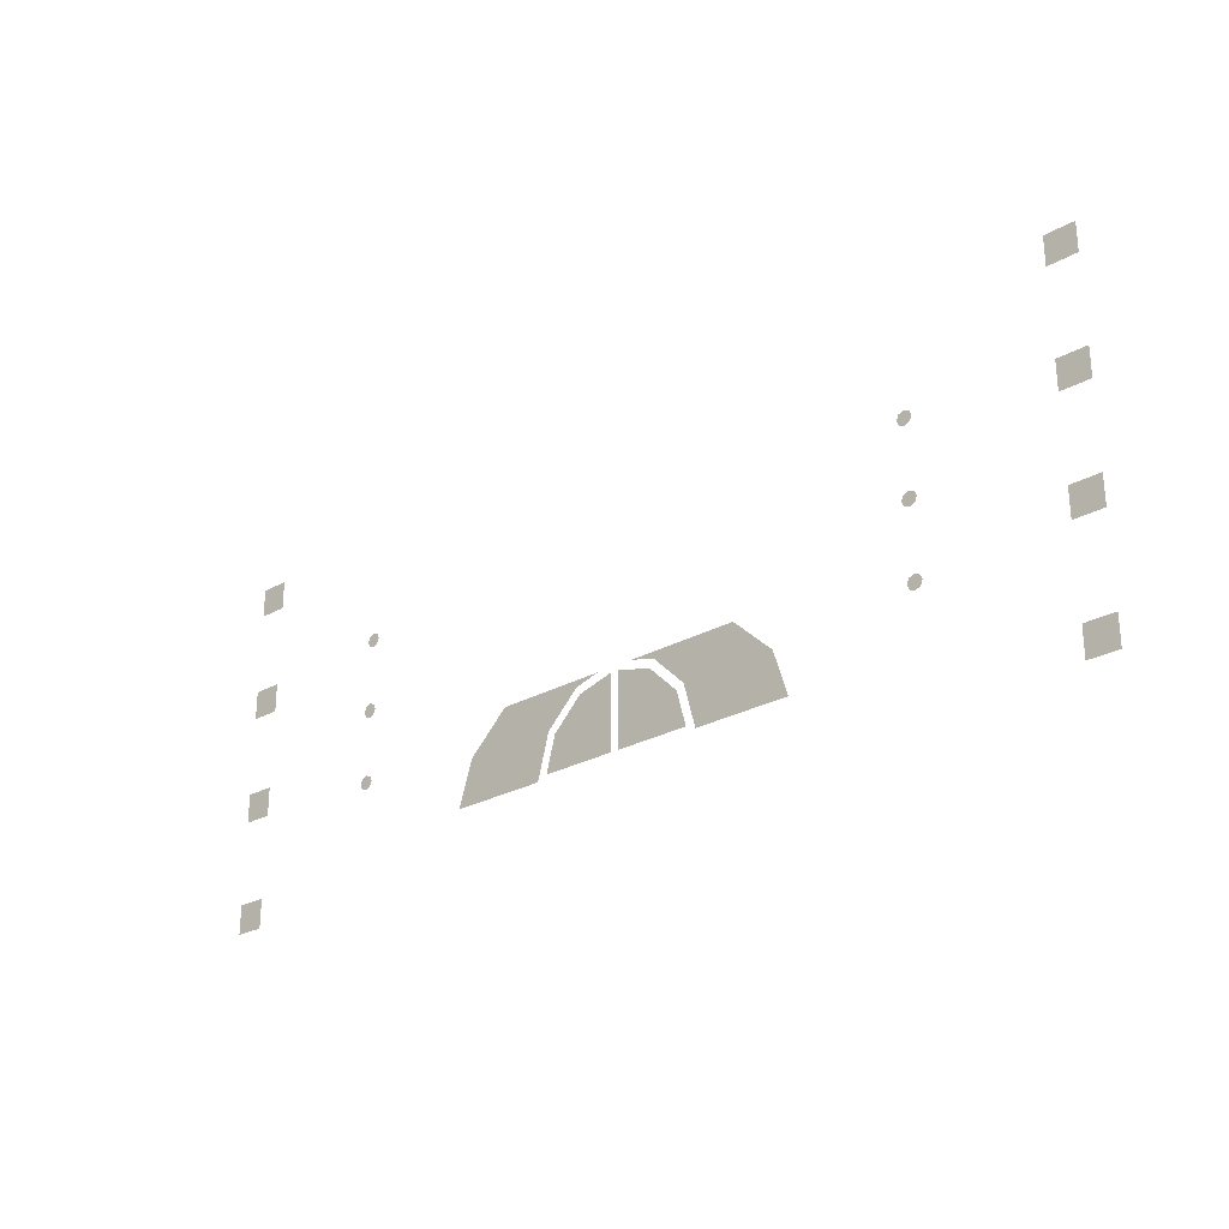
<metadata>
{"format":"obj","ext":"obj","renderer":"f3d","projection":"perspective","resolution":1024,"background":"white","views":[{"elev":-26.3,"azim":-138.4,"up":"+Z"}]}
</metadata>
<code>
v -0.525 0 0
v -0.525 0 -0.0125
v -0.5162 0 -0.008838
v -0.525 0 0
v -0.5162 0 -0.008838
v -0.5125 0 0
v -0.525 0 0
v -0.5125 0 0
v -0.5162 0 0.008838
v -0.525 0 0
v -0.5162 0 0.008838
v -0.525 0 0.0125
v -0.525 0 0
v -0.525 0 0.0125
v -0.5338 0 0.008838
v -0.525 0 0
v -0.5338 0 0.008838
v -0.5375 0 0
v -0.525 0 0
v -0.5375 0 0
v -0.5338 0 -0.008838
v -0.525 0 0
v -0.5338 0 -0.008838
v -0.525 0 -0.0125
v -0.525 0 0.125
v -0.525 0 0.1125
v -0.5162 0 0.1162
v -0.525 0 0.125
v -0.5162 0 0.1162
v -0.5125 0 0.125
v -0.525 0 0.125
v -0.5125 0 0.125
v -0.5162 0 0.1338
v -0.525 0 0.125
v -0.5162 0 0.1338
v -0.525 0 0.1375
v -0.525 0 0.125
v -0.525 0 0.1375
v -0.5338 0 0.1338
v -0.525 0 0.125
v -0.5338 0 0.1338
v -0.5375 0 0.125
v -0.525 0 0.125
v -0.5375 0 0.125
v -0.5338 0 0.1162
v -0.525 0 0.125
v -0.5338 0 0.1162
v -0.525 0 0.1125
v -0.525 0 -0.125
v -0.525 0 -0.1375
v -0.5162 0 -0.1338
v -0.525 0 -0.125
v -0.5162 0 -0.1338
v -0.5125 0 -0.125
v -0.525 0 -0.125
v -0.5125 0 -0.125
v -0.5162 0 -0.1162
v -0.525 0 -0.125
v -0.5162 0 -0.1162
v -0.525 0 -0.1125
v -0.525 0 -0.125
v -0.525 0 -0.1125
v -0.5338 0 -0.1162
v -0.525 0 -0.125
v -0.5338 0 -0.1162
v -0.5375 0 -0.125
v -0.525 0 -0.125
v -0.5375 0 -0.125
v -0.5338 0 -0.1338
v -0.525 0 -0.125
v -0.5338 0 -0.1338
v -0.525 0 -0.1375
v 0.525 0 0
v 0.525 0 -0.0125
v 0.5338 0 -0.008838
v 0.525 0 0
v 0.5338 0 -0.008838
v 0.5375 0 0
v 0.525 0 0
v 0.5375 0 0
v 0.5338 0 0.008838
v 0.525 0 0
v 0.5338 0 0.008838
v 0.525 0 0.0125
v 0.525 0 0
v 0.525 0 0.0125
v 0.5162 0 0.008838
v 0.525 0 0
v 0.5162 0 0.008838
v 0.5125 0 0
v 0.525 0 0
v 0.5125 0 0
v 0.5162 0 -0.008838
v 0.525 0 0
v 0.5162 0 -0.008838
v 0.525 0 -0.0125
v 0.525 0 0.125
v 0.525 0 0.1125
v 0.5338 0 0.1162
v 0.525 0 0.125
v 0.5338 0 0.1162
v 0.5375 0 0.125
v 0.525 0 0.125
v 0.5375 0 0.125
v 0.5338 0 0.1338
v 0.525 0 0.125
v 0.5338 0 0.1338
v 0.525 0 0.1375
v 0.525 0 0.125
v 0.525 0 0.1375
v 0.5162 0 0.1338
v 0.525 0 0.125
v 0.5162 0 0.1338
v 0.5125 0 0.125
v 0.525 0 0.125
v 0.5125 0 0.125
v 0.5162 0 0.1162
v 0.525 0 0.125
v 0.5162 0 0.1162
v 0.525 0 0.1125
v 0.525 0 -0.125
v 0.525 0 -0.1375
v 0.5338 0 -0.1338
v 0.525 0 -0.125
v 0.5338 0 -0.1338
v 0.5375 0 -0.125
v 0.525 0 -0.125
v 0.5375 0 -0.125
v 0.5338 0 -0.1162
v 0.525 0 -0.125
v 0.5338 0 -0.1162
v 0.525 0 -0.1125
v 0.525 0 -0.125
v 0.525 0 -0.1125
v 0.5162 0 -0.1162
v 0.525 0 -0.125
v 0.5162 0 -0.1162
v 0.5125 0 -0.125
v 0.525 0 -0.125
v 0.5125 0 -0.125
v 0.5162 0 -0.1338
v 0.525 0 -0.125
v 0.5162 0 -0.1338
v 0.525 0 -0.1375
v -0.7625 0 -0.2625
v -0.7625 0 -0.3125
v -0.8125 0 -0.3125
v -0.8125 0 -0.2625
v -0.7625 0 -0.06875
v -0.7625 0 -0.1187
v -0.8125 0 -0.1187
v -0.8125 0 -0.06875
v -0.7625 0 0.1187
v -0.7625 0 0.06875
v -0.8125 0 0.06875
v -0.8125 0 0.1187
v -0.7625 0 0.3125
v -0.7625 0 0.2625
v -0.8125 0 0.2625
v -0.8125 0 0.3125
v 0.8125 0 -0.2625
v 0.8125 0 -0.3125
v 0.7625 0 -0.3125
v 0.7625 0 -0.2625
v 0.8125 0 -0.06875
v 0.8125 0 -0.1187
v 0.7625 0 -0.1187
v 0.7625 0 -0.06875
v 0.8125 0 0.1187
v 0.8125 0 0.06875
v 0.7625 0 0.06875
v 0.7625 0 0.1187
v 0.8125 0 0.3125
v 0.8125 0 0.2625
v 0.7625 0 0.2625
v 0.7625 0 0.3125
v 0.15 0 -0.225
v 0.1299 0 -0.15
v 0.2887 0 -0.1484
v 0.3125 0 -0.225
v 0.1299 0 -0.15
v 0.075 0 -0.0951
v 0.2209 0 -0.0836
v 0.2887 0 -0.1484
v 0.0321 0 -0.0836
v 0.2209 0 -0.0836
v 0.075 0 -0.0951
v -0.2209 0 -0.0836
v -0.0321 0 -0.0836
v -0.075 0 -0.0951
v -0.075 0 -0.0951
v -0.1299 0 -0.15
v -0.2887 0 -0.1484
v -0.2209 0 -0.0836
v -0.1299 0 -0.15
v -0.15 0 -0.225
v -0.3125 0 -0.225
v -0.2887 0 -0.1484
v -0.133 0 -0.2175
v -0.1169 0 -0.1575
v -0.0675 0 -0.1081
v -0.0075 0 -0.2175
v -0.0075 0 -0.2175
v -0.0675 0 -0.1081
v -0.0075 0 -0.092
v 0.0075 0 -0.092
v 0.0675 0 -0.1081
v 0.1169 0 -0.1575
v 0.0075 0 -0.2175
v 0.0075 0 -0.2175
v 0.1169 0 -0.1575
v 0.133 0 -0.2175
g mesh6964153
f 1 2 3
f 4 5 6
f 7 8 9
f 10 11 12
f 13 14 15
f 16 17 18
f 19 20 21
f 22 23 24
g mesh6964155
f 25 26 27
f 28 29 30
f 31 32 33
f 34 35 36
f 37 38 39
f 40 41 42
f 43 44 45
f 46 47 48
g mesh6964157
f 49 50 51
f 52 53 54
f 55 56 57
f 58 59 60
f 61 62 63
f 64 65 66
f 67 68 69
f 70 71 72
g mesh6964159
f 73 74 75
f 76 77 78
f 79 80 81
f 82 83 84
f 85 86 87
f 88 89 90
f 91 92 93
f 94 95 96
g mesh6964161
f 97 98 99
f 100 101 102
f 103 104 105
f 106 107 108
f 109 110 111
f 112 113 114
f 115 116 117
f 118 119 120
g mesh6964163
f 121 122 123
f 124 125 126
f 127 128 129
f 130 131 132
f 133 134 135
f 136 137 138
f 139 140 141
f 142 143 144
f 145 147 146
f 147 145 148
f 149 151 150
f 151 149 152
f 153 155 154
f 155 153 156
f 157 159 158
f 159 157 160
f 161 163 162
f 163 161 164
f 165 167 166
f 167 165 168
f 169 171 170
f 171 169 172
f 173 175 174
f 175 173 176
f 177 179 178
f 179 177 180
f 181 183 182
f 183 181 184
f 185 187 186
f 188 190 189
f 191 193 192
f 193 191 194
f 195 197 196
f 197 195 198
f 199 201 200
f 201 199 202
f 203 205 204
f 206 208 207
f 208 206 209
f 210 212 211

</code>
